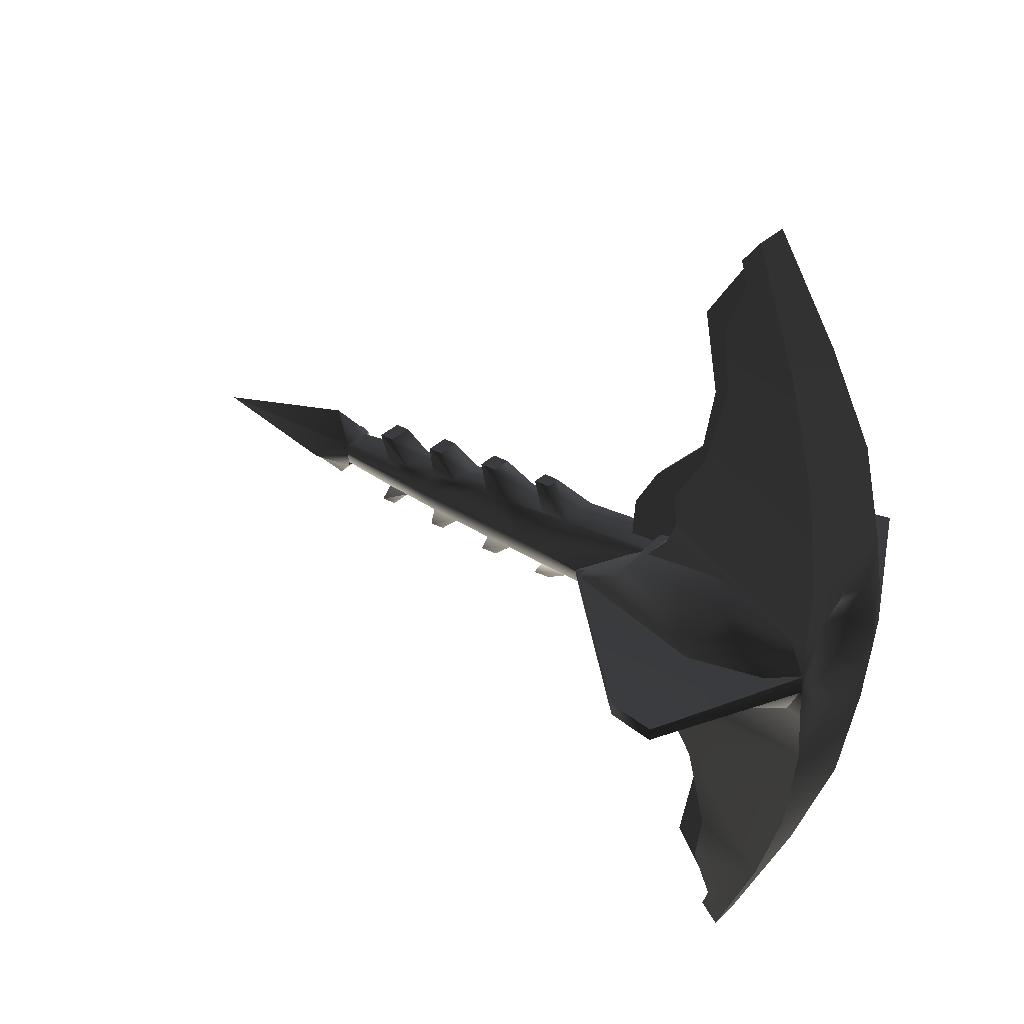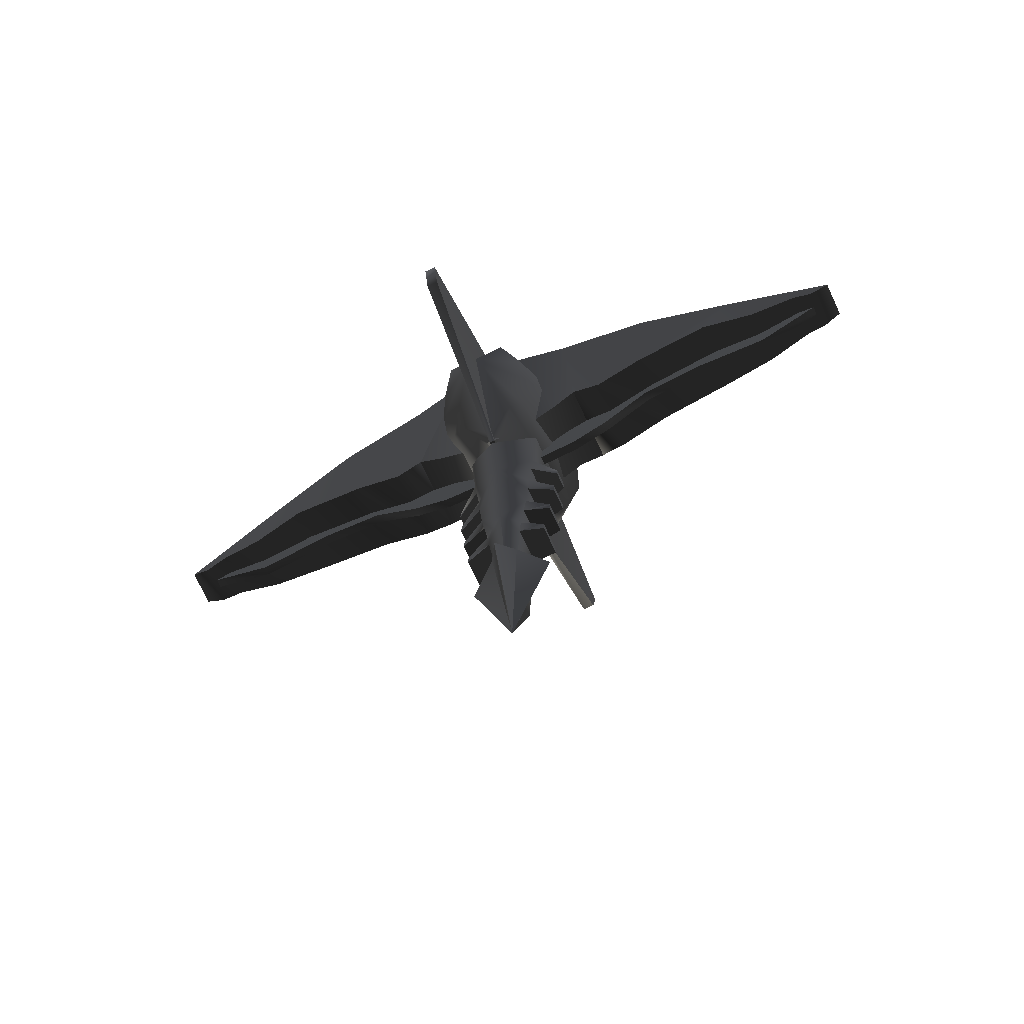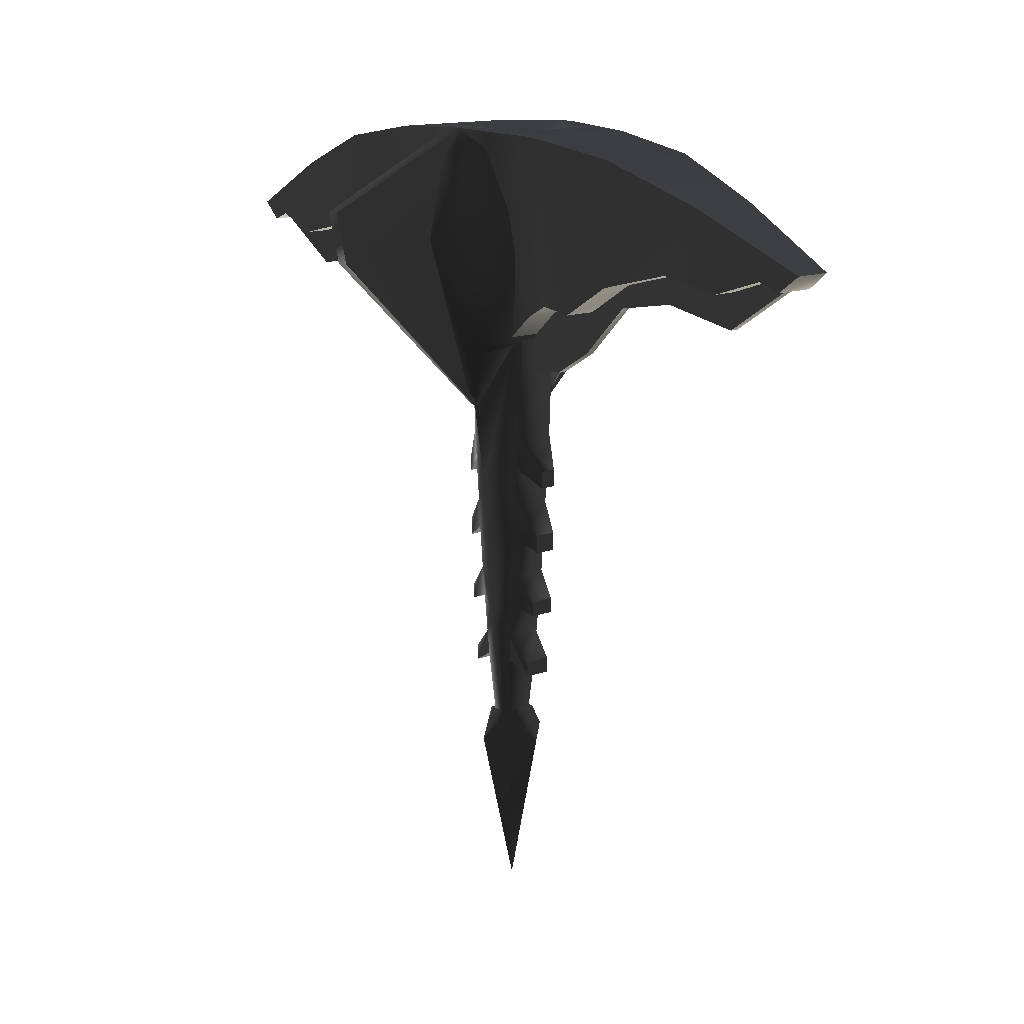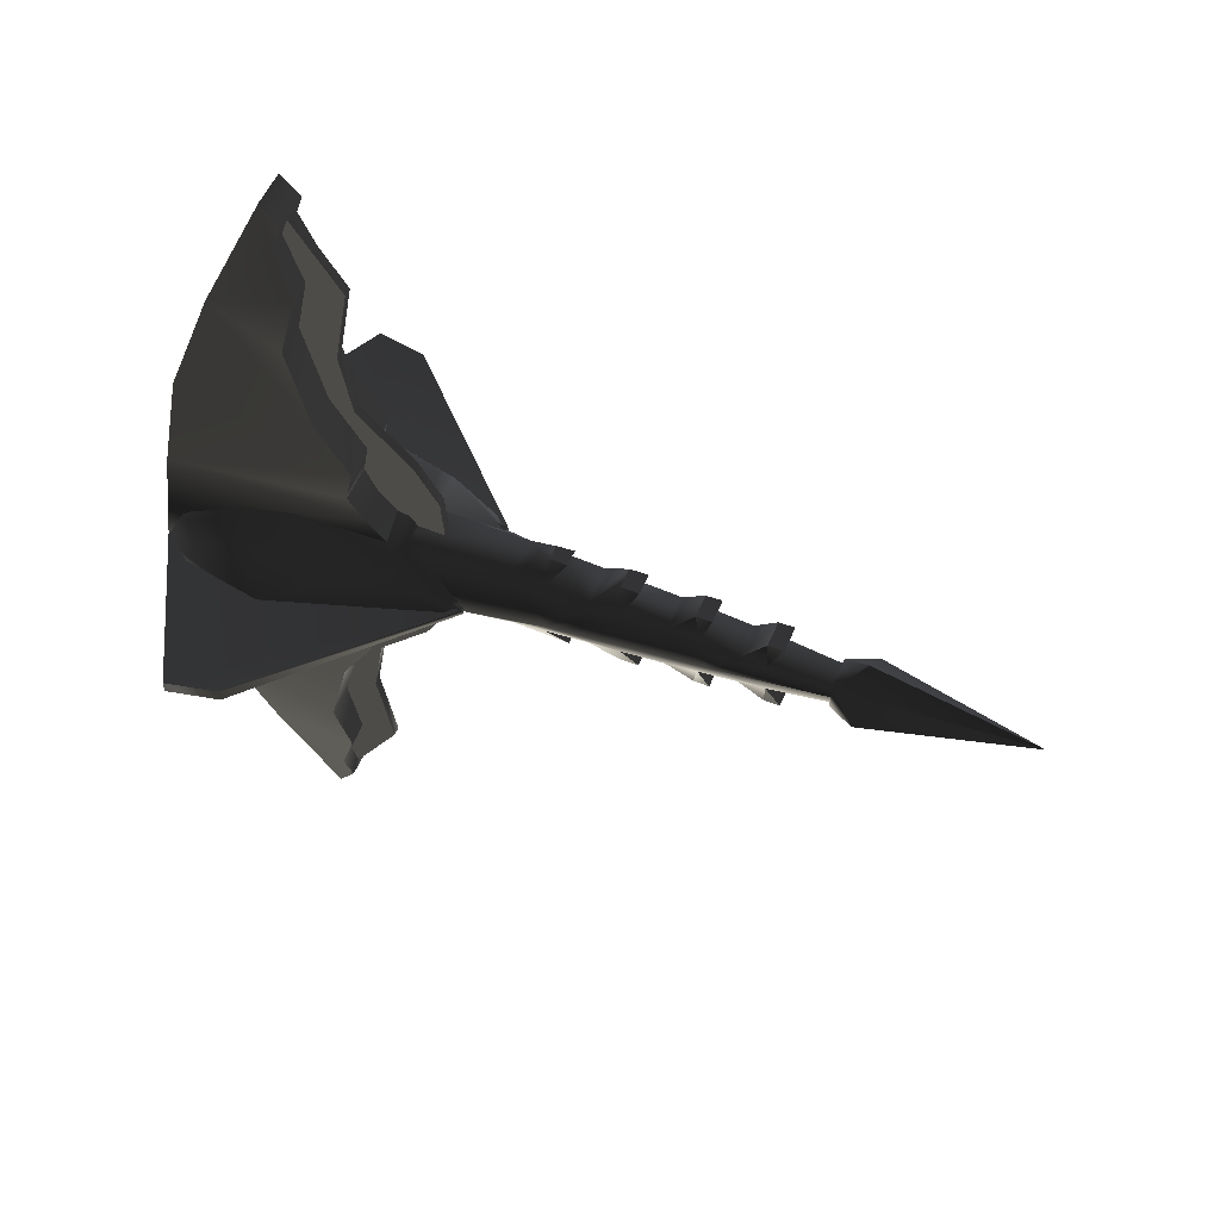
<metadata>
{"format":"obj","ext":"obj","renderer":"f3d","projection":"perspective","resolution":1024,"background":"white","views":[{"elev":32.9,"azim":-52.8,"up":"+Y"},{"elev":-74.7,"azim":115.2,"up":"+Z"},{"elev":13.8,"azim":-40.6,"up":"+Z"},{"elev":52.7,"azim":112.0,"up":"+Y"}]}
</metadata>
<code>
v  0.2639 2.896 2.453
v  -0.2639 2.896 2.453
v  -0.2112 3.349 2.602
v  0.2112 3.349 2.602
v  -0.1868 3.543 2.53
v  0.1868 3.543 2.53
v  0.3355 2.372 2.563
v  -0.3355 2.372 2.563
v  0.3415 1.632 2.379
v  -0.3415 1.632 2.379
v  0.3456 1.155 2.082
v  -0.3456 1.155 2.082
v  0.3733 0.8813 2.132
v  -0.3733 0.8813 2.132
v  -0.1694 3.742 2.686
v  0.1694 3.742 2.686
v  0.1694 -3.742 2.686
v  -0.1694 -3.742 2.686
v  -0.1868 -3.543 2.53
v  0.1868 -3.543 2.53
v  -0.2112 -3.349 2.602
v  0.2112 -3.349 2.602
v  -0.2639 -2.896 2.453
v  0.2639 -2.896 2.453
v  -0.3355 -2.372 2.563
v  0.3355 -2.372 2.563
v  -0.3415 -1.632 2.379
v  0.3415 -1.632 2.379
v  -0.3456 -1.155 2.082
v  0.3456 -1.155 2.082
v  -0.3733 -0.8813 2.132
v  0.3733 -0.8813 2.132
v  -0.3721 4.234e-07 3.53
v  -0.5519 0 3.696
v  -0.3886 -0.4294 3.672
v  -0.2617 -0.2895 3.519
v  -8.467e-08 -0.6118 3.672
v  -0.2617 0.2895 3.519
v  -0.3886 0.4294 3.672
v  -8.467e-08 0 3.441
v  -8.467e-08 -0.4125 3.519
v  0.3886 -0.4294 3.672
v  0.2617 -0.2895 3.519
v  -8.467e-08 0.4125 3.519
v  0.2617 0.2895 3.519
v  0.3721 4.234e-07 3.53
v  -8.467e-08 0.6118 3.672
v  0.3886 0.4294 3.672
v  0.5519 0 3.696
v  -0.3304 -2.698 3.173
v  -0.4738 -1.781 3.505
v  -0.5508 -0.8904 3.648
v  -0.6382 -0.3784 3.672
v  -0.3402 -0.6401 2.012
v  -0.3486 -0.2719 1.679
v  -0.6764 -0.08241 3.688
v  -0.473 -0.0247 1.12
v  0.3304 2.698 3.173
v  0.4738 1.781 3.505
v  0.5508 0.8904 3.648
v  0.6382 0.3784 3.672
v  0.3402 0.6401 2.012
v  0.3486 0.2719 1.679
v  0.6764 0.08241 3.688
v  0.473 0.0247 1.12
v  0.3304 -2.698 3.173
v  0.4738 -1.781 3.505
v  0.5508 -0.8904 3.648
v  0.6382 -0.3784 3.672
v  0.3402 -0.6401 2.012
v  0.3486 -0.2719 1.679
v  0.6764 -0.08241 3.688
v  0.473 -0.0247 1.12
v  -0.3304 2.698 3.173
v  -0.4738 1.781 3.505
v  -0.5508 0.8904 3.648
v  -0.6382 0.3784 3.672
v  -0.3402 0.6401 2.012
v  -0.3486 0.2719 1.679
v  -0.6764 0.08241 3.688
v  -0.473 0.0247 1.12
v  1.959 -0.05511 2.569
v  1.959 0.05511 2.569
v  2.05 0.0544 3.023
v  2.05 -0.0544 3.023
v  -2.05 -0.0544 3.023
v  -2.05 0.0544 3.023
v  -1.959 0.05511 2.569
v  -1.959 -0.05511 2.569
v  0.04131 0.6227 3.482
v  0.04132 0.2433 1.439
v  0.04132 0.7133 1.473
v  0.04132 1.083 1.691
v  0.04131 1.301 3.52
v  0.04132 1.553 2.161
v  0.04132 2.14 2.262
v  0.04132 2.523 3.1
v  0.04132 2.879 2.127
v  0.04132 3.657 2.638
v  -0.04132 2.879 2.127
v  -0.04132 3.657 2.638
v  -0.04132 2.14 2.262
v  -0.04132 1.553 2.161
v  -0.04132 1.083 1.691
v  -0.04132 0.7133 1.473
v  -0.04132 0.2433 1.439
v  -0.04133 0.6227 3.482
v  -0.04133 1.301 3.52
v  -0.04131 2.523 3.1
v  0.04132 -0.7133 1.473
v  0.04132 -0.2433 1.439
v  0.04131 -0.6227 3.482
v  0.04131 -1.301 3.52
v  0.04132 -1.083 1.691
v  0.04132 -1.553 2.161
v  0.04132 -2.523 3.1
v  0.04132 -2.14 2.262
v  0.04132 -2.879 2.127
v  0.04132 -3.657 2.638
v  -0.04132 -2.879 2.127
v  -0.04132 -3.657 2.638
v  -0.04132 -2.14 2.262
v  -0.04132 -1.553 2.161
v  -0.04132 -1.083 1.691
v  -0.04132 -0.7133 1.473
v  -0.04132 -0.2433 1.439
v  -0.04133 -0.6227 3.482
v  -0.04133 -1.301 3.52
v  -0.04131 -2.523 3.1
v  0.6414 0.4883 2.359
v  0.7296 0.4574 2.956
v  1.021 0.04868 2.7
v  0.9196 0.2992 3.284
v  0.6097 0.2677 1.654
v  0.5532 0.3914 1.762
v  0.8817 0.04867 3.433
v  0.6382 0.3429 3.54
v  -0.004069 0.7124 3.059
v  0.6764 0.05604 3.688
v  -0.005535 0.4648 1.764
v  0.4172 0.02715 1.126
v  -0.006617 0.3435 1.664
v  0.5498 0.02715 1.25
v  1.021 -0.04868 2.7
v  0.7296 -0.4574 2.956
v  0.6414 -0.4883 2.359
v  0.5532 -0.3914 1.762
v  0.9196 -0.2992 3.284
v  0.6382 -0.3429 3.54
v  -0.004069 -0.7124 3.059
v  0.6097 -0.2677 1.654
v  0.8817 -0.04867 3.433
v  0.6764 -0.05604 3.688
v  -0.005535 -0.3889 1.764
v  -0.006617 -0.2676 1.664
v  0.4172 -0.02715 1.126
v  0.5498 -0.02715 1.25
v  -1.021 0.04868 2.7
v  -0.7296 0.4574 2.956
v  -0.6414 0.4883 2.359
v  0.004069 0.7124 3.059
v  -0.9196 0.2992 3.284
v  -0.6382 0.3429 3.54
v  -0.5532 0.3914 1.762
v  -0.6097 0.2677 1.654
v  -0.8817 0.04867 3.433
v  -0.6764 0.05604 3.688
v  0.005535 0.4648 1.764
v  0.006617 0.3435 1.664
v  -0.4172 0.02715 1.126
v  -0.5498 0.02715 1.25
v  -0.6414 -0.4883 2.359
v  -0.7296 -0.4574 2.956
v  -1.021 -0.04868 2.7
v  -0.9196 -0.2992 3.284
v  -0.6097 -0.2677 1.654
v  -0.5532 -0.3914 1.762
v  -0.8817 -0.04867 3.433
v  0.004069 -0.7124 3.059
v  0.005535 -0.3889 1.764
v  0.006617 -0.2676 1.664
v  -0.4172 -0.02715 1.126
v  -0.6382 -0.3429 3.54
v  -0.6764 -0.05604 3.688
v  -0.5498 -0.02715 1.25
v  1.217e-07 0.3627 -2.189
v  -0.0007518 0.001502 -3.671
v  -0.16 0.1203 -1.942
v  0.1594 0.1206 -1.941
v  -0.1602 -0.1175 -1.942
v  -0.0007518 0.001506 -3.671
v  1.217e-07 -0.3627 -2.189
v  0.1594 -0.1175 -1.941
v  0.1965 0.3104 0.8013
v  0.1852 0.376 1.948
v  0.4685 0 1.178
v  0.3575 -8.467e-08 0.4226
v  0.1852 -0.376 1.948
v  0.1965 -0.3104 0.8013
v  0.1941 0.2936 0.516
v  0.07133 0.5209 0.5076
v  0.1949 0.2599 0.1299
v  0.0796 0.5209 0.3481
v  0.2505 -2.54e-07 -0.9471
v  0.1782 -0.2265 -0.5416
v  0.186 -0.2516 -0.147
v  0.1949 -0.2599 0.1299
v  0.2505 8.467e-08 -0.9471
v  0.1782 0.2265 -0.5416
v  0.186 0.2516 -0.147
v  0.09904 0.4839 -0.1136
v  0.102 0.4839 -0.2814
v  0.1685 0.1676 -1.171
v  0.1119 0.4359 -0.7671
v  0.1746 0.2012 -0.8185
v  0.1617 0.1509 -1.398
v  -0.0007518 0.001506 -3.512
v  0.1232 0.3731 -1.381
v  0.1255 0.3731 -1.524
v  0.1167 0.4359 -0.9098
v  0.09904 -0.4839 -0.1136
v  0.1941 -0.2936 0.516
v  0.102 -0.4839 -0.2814
v  0.07133 -0.5209 0.5076
v  0.0796 -0.5209 0.3481
v  0.1119 -0.4359 -0.7671
v  0.1746 -0.2012 -0.8185
v  0.1685 -0.1676 -1.171
v  0.1167 -0.4359 -0.9098
v  0.1617 -0.1509 -1.398
v  0.1232 -0.3731 -1.381
v  0.1255 -0.3731 -1.524
v  -0.1685 -0.1676 -1.171
v  -0.1617 -0.1509 -1.398
v  -0.1255 -0.3731 -1.524
v  -0.1232 -0.3731 -1.381
v  -0.2505 -2.54e-07 -0.9471
v  -0.1746 -0.2012 -0.8185
v  -0.1167 -0.4359 -0.9098
v  -0.1782 -0.2265 -0.5416
v  -0.1119 -0.4359 -0.7671
v  -0.186 -0.2516 -0.147
v  -0.1949 -0.2599 0.1299
v  -0.102 -0.4839 -0.2814
v  -0.3575 -8.467e-08 0.4226
v  -0.09904 -0.4839 -0.1136
v  -0.1941 -0.2936 0.516
v  -0.1965 -0.3104 0.8013
v  -0.2078 -0.3321 1.887
v  -0.4655 -2.455e-06 1.178
v  -0.0796 -0.5209 0.3481
v  -0.07133 -0.5209 0.5076
v  -0.1852 -0.376 1.948
v  -0.1617 0.1509 -1.398
v  -0.1685 0.1676 -1.171
v  -0.1782 0.2265 -0.5416
v  -0.1746 0.2012 -0.8185
v  -0.186 0.2516 -0.147
v  -0.3575 8.467e-08 0.4226
v  -0.1255 0.3731 -1.524
v  -0.1232 0.3731 -1.381
v  -0.2078 0.3321 1.887
v  -0.4655 2.54e-06 1.178
v  -0.1949 0.2599 0.1299
v  -0.1965 0.3104 0.8013
v  -0.102 0.4839 -0.2814
v  -0.09904 0.4839 -0.1136
v  -0.0796 0.5209 0.3481
v  -0.1941 0.2936 0.516
v  -0.07133 0.5209 0.5076
v  -0.1852 0.376 1.948
v  -0.1167 0.4359 -0.9098
v  -0.1119 0.4359 -0.7671
v  -0.3627 1.693e-07 -2.189
v  -0.0007501 0.001504 -3.671
v  0.3627 1.693e-07 -2.189
v  -0.0007535 0.001504 -3.671
g frm-fuselgf_1
f 1 2 3
f 4 1 3
f 3 5 6
f 3 6 4
f 2 1 7
f 8 2 7
f 7 9 8
f 9 10 8
f 10 9 11
f 12 10 11
f 11 13 12
f 13 14 12
f 15 16 6
f 5 15 6
f 17 18 19
f 20 17 19
f 19 21 20
f 21 22 20
f 21 23 22
f 23 24 22
f 24 23 25
f 26 24 25
f 25 27 26
f 27 28 26
f 27 29 28
f 29 30 28
f 29 31 30
f 31 32 30
f 33 34 35
f 33 35 36
f 36 35 37
f 38 39 34
f 38 34 33
f 33 40 38
f 36 40 33
f 36 37 41
f 41 40 36
f 41 37 42
f 41 42 43
f 43 40 41
f 38 40 44
f 44 40 45
f 46 40 43
f 45 40 46
f 44 39 38
f 44 47 39
f 45 47 44
f 46 48 45
f 45 48 47
f 46 49 48
f 43 49 46
f 43 42 49
f 21 19 18
f 18 50 21
f 50 23 21
f 50 51 27
f 50 27 25
f 50 25 23
f 51 29 27
f 51 52 29
f 52 31 29
f 52 53 54
f 52 54 31
f 55 54 53
f 53 56 57
f 53 57 55
f 4 6 16
f 16 58 4
f 58 1 4
f 58 59 9
f 58 9 7
f 58 7 1
f 59 11 9
f 59 60 11
f 60 13 11
f 60 61 62
f 60 62 13
f 63 62 61
f 61 64 65
f 61 65 63
f 17 20 22
f 22 24 66
f 22 66 17
f 26 67 66
f 24 26 66
f 28 68 67
f 26 28 67
f 32 69 68
f 32 68 30
f 28 30 68
f 32 70 69
f 69 70 71
f 71 72 69
f 71 73 72
f 15 5 3
f 3 2 74
f 3 74 15
f 8 75 74
f 2 8 74
f 10 76 75
f 8 10 75
f 14 77 76
f 14 76 12
f 10 12 76
f 77 78 79
f 14 78 77
f 79 80 77
f 79 81 80
f 82 83 84
f 82 84 85
f 64 72 85
f 64 85 84
f 73 65 83
f 73 83 82
f 65 64 84
f 65 84 83
f 72 73 82
f 72 82 85
f 86 87 88
f 86 88 89
f 80 81 88
f 80 88 87
f 57 56 86
f 57 86 89
f 56 80 87
f 56 87 86
f 81 57 89
f 81 89 88
f 57 81 65
f 57 65 73
f 60 59 75
f 60 75 76
f 59 74 75
f 59 58 74
f 58 15 74
f 58 16 15
f 48 61 60
f 47 48 60
f 60 76 47
f 76 77 39
f 76 39 47
f 80 34 39
f 39 77 80
f 34 80 56
f 35 34 56
f 56 53 35
f 35 53 52
f 37 35 52
f 52 51 67
f 52 67 68
f 37 52 68
f 68 42 37
f 68 69 42
f 49 42 69
f 69 72 49
f 61 48 49
f 72 64 49
f 49 64 61
f 66 67 51
f 66 51 50
f 17 66 50
f 17 50 18
g frm-fuselgf_1
f 13 62 78
f 62 79 78
f 78 14 13
f 62 63 79
f 81 79 63
f 81 63 65
f 73 71 55
f 73 55 57
f 71 54 55
f 71 70 54
f 70 31 54
f 70 32 31
g frm-wingzzt_1
f 90 91 92
f 92 93 90
f 93 94 90
f 93 95 94
f 96 97 94
f 95 96 94
f 98 99 97
f 96 98 97
f 98 100 101
f 99 98 101
f 96 102 100
f 98 96 100
f 95 103 102
f 96 95 102
f 93 104 103
f 95 93 103
f 92 105 104
f 93 92 104
f 91 106 105
f 92 91 105
f 90 107 106
f 91 90 106
f 105 106 107
f 104 105 107
f 104 107 108
f 103 104 108
f 102 103 108
f 102 108 109
f 100 102 109
f 109 101 100
g frm-wingzzb_1
f 110 111 112
f 112 113 114
f 112 114 110
f 113 115 114
f 113 116 117
f 113 117 115
f 116 118 117
f 116 119 118
f 120 118 119
f 121 120 119
f 122 117 118
f 120 122 118
f 123 115 117
f 122 123 117
f 124 114 115
f 123 124 115
f 125 110 114
f 124 125 114
f 126 111 110
f 125 126 110
f 127 112 111
f 126 127 111
f 127 126 125
f 127 125 124
f 128 127 124
f 128 124 123
f 128 123 122
f 129 128 122
f 129 122 120
f 120 121 129
g frm-fuselgm_1
f 130 131 132
f 131 133 132
f 134 135 132
f 133 136 132
f 132 135 130
f 137 133 131
f 138 131 130
f 133 137 139
f 139 136 133
f 131 138 137
f 135 140 138
f 141 142 134
f 135 134 142
f 142 140 135
f 138 130 135
f 143 134 132
f 134 143 141
f 144 145 146
f 146 147 144
f 145 148 149
f 144 148 145
f 146 145 150
f 144 147 151
f 144 152 148
f 153 149 148
f 148 152 153
f 149 150 145
f 147 154 155
f 150 147 146
f 151 155 156
f 150 154 147
f 144 151 157
f 156 157 151
f 155 151 147
f 158 159 160
f 160 159 161
f 159 162 163
f 158 162 159
f 158 164 165
f 158 166 162
f 160 164 158
f 167 163 162
f 162 166 167
f 163 161 159
f 161 168 164
f 165 169 170
f 169 165 164
f 164 168 169
f 161 164 160
f 158 165 171
f 170 171 165
f 172 173 174
f 173 175 174
f 176 177 174
f 175 178 174
f 174 177 172
f 179 173 172
f 172 177 179
f 177 180 179
f 177 176 181
f 181 180 177
f 182 181 176
f 183 175 173
f 175 183 184
f 184 178 175
f 173 179 183
f 185 176 174
f 176 185 182
g frm-fuselga_1
f 186 187 188
f 186 188 189
f 186 189 187
f 190 191 192
f 193 190 192
f 191 193 192
f 194 195 196
f 194 196 197
f 198 199 196
f 196 199 197
f 194 200 201
f 197 202 194
f 201 200 203
f 204 197 205
f 205 197 206
f 206 197 207
f 207 197 199
f 208 209 197
f 210 202 197
f 210 197 209
f 210 211 202
f 210 212 211
f 209 208 213
f 214 209 215
f 213 208 216
f 217 216 208
f 218 213 216
f 218 216 219
f 214 215 220
f 221 206 207
f 222 207 199
f 223 206 221
f 222 199 224
f 224 225 222
f 226 227 205
f 228 204 205
f 229 227 226
f 230 228 231
f 230 204 228
f 204 230 217
f 230 231 232
f 233 234 235
f 236 233 235
f 233 237 234
f 217 234 237
f 238 237 233
f 239 240 238
f 237 238 240
f 241 240 239
f 237 240 242
f 243 242 244
f 245 237 242
f 245 242 243
f 243 244 246
f 243 247 248
f 248 245 243
f 248 249 245
f 245 249 250
f 248 247 251
f 248 251 252
f 253 249 248
f 237 254 217
f 254 237 255
f 237 256 257
f 237 257 255
f 256 237 258
f 259 258 237
f 254 255 260
f 255 261 260
f 262 259 263
f 264 258 259
f 264 259 265
f 265 259 262
f 266 258 264
f 266 264 267
f 268 269 265
f 270 268 265
f 265 262 271
f 265 269 264
f 272 257 256
f 272 256 273
f 227 228 205
f 209 213 215
f 202 200 194
f 231 228 236
f 236 228 233
f 227 233 228
f 227 238 233
f 232 235 230
f 230 235 234
f 230 234 217
f 223 244 242
f 223 242 206
f 238 227 229
f 238 229 239
f 205 240 241
f 205 241 226
f 240 205 242
f 242 205 206
f 243 246 207
f 207 246 221
f 243 207 247
f 247 207 222
f 247 222 225
f 247 225 251
f 252 224 248
f 224 199 248
f 253 248 199
f 253 199 198
f 217 254 216
f 216 254 260
f 216 260 219
f 255 213 261
f 261 213 218
f 257 215 213
f 257 213 255
f 268 203 200
f 268 200 269
f 272 220 215
f 272 215 257
f 256 209 273
f 273 209 214
f 209 256 258
f 258 210 209
f 264 202 267
f 267 202 211
f 202 264 269
f 202 269 200
f 212 258 266
f 212 210 258
f 195 194 265
f 195 265 271
f 194 201 265
f 265 201 270
f 274 275 190
f 274 190 188
f 274 188 275
f 276 277 189
f 276 189 193
f 276 193 277
g frm-fuselga_1
l 217 234
l 254 217
l 216 217
g frm-fuselga_1
f 236 235 232
f 231 236 232
f 244 223 221
f 246 244 221
f 241 239 229
f 226 241 229
f 225 224 252
f 251 225 252
f 218 219 260
f 261 218 260
f 201 203 268
f 270 201 268
f 214 220 272
f 273 214 272
f 266 267 211
f 212 266 211

</code>
